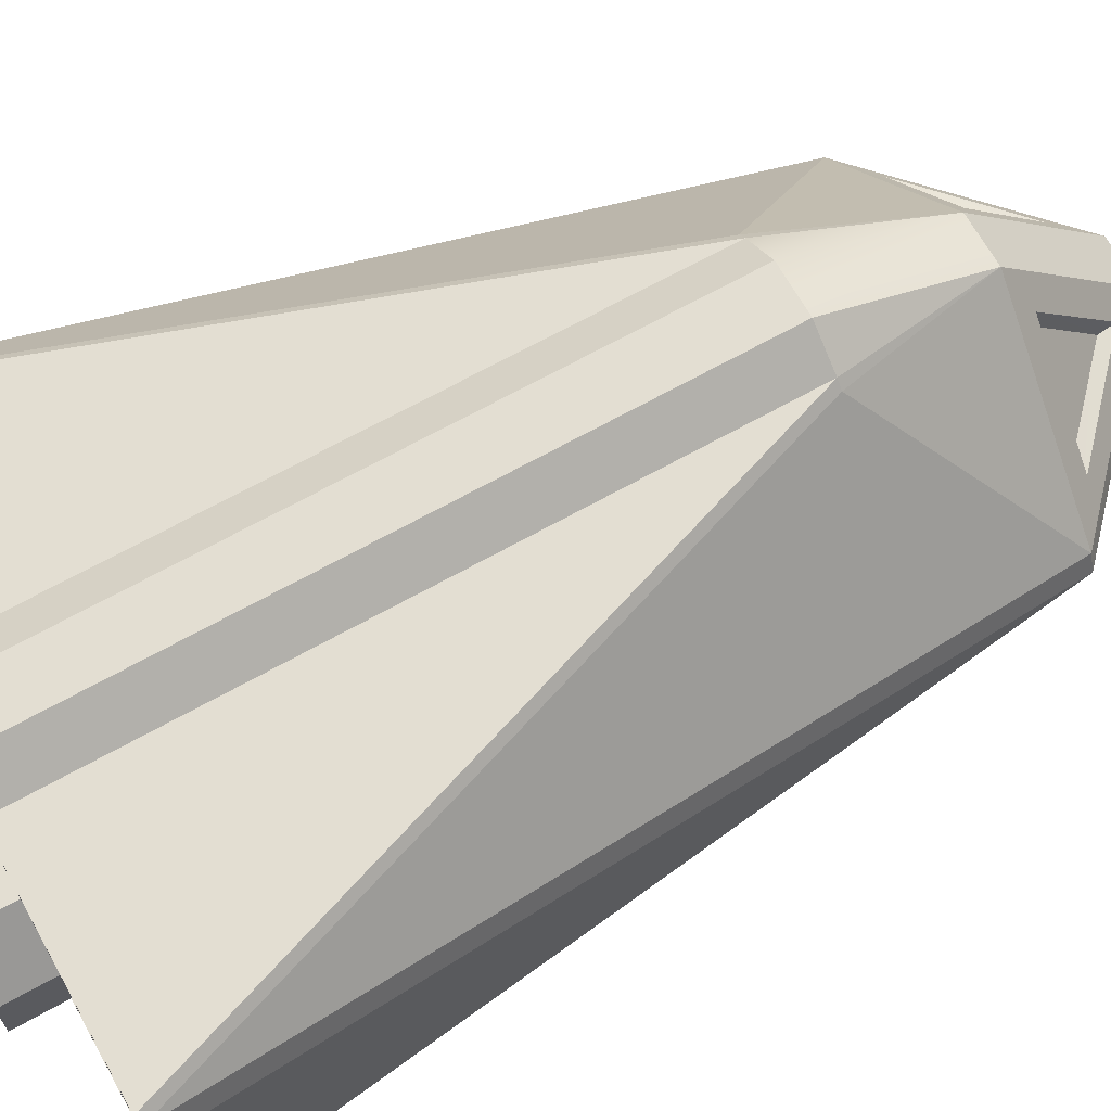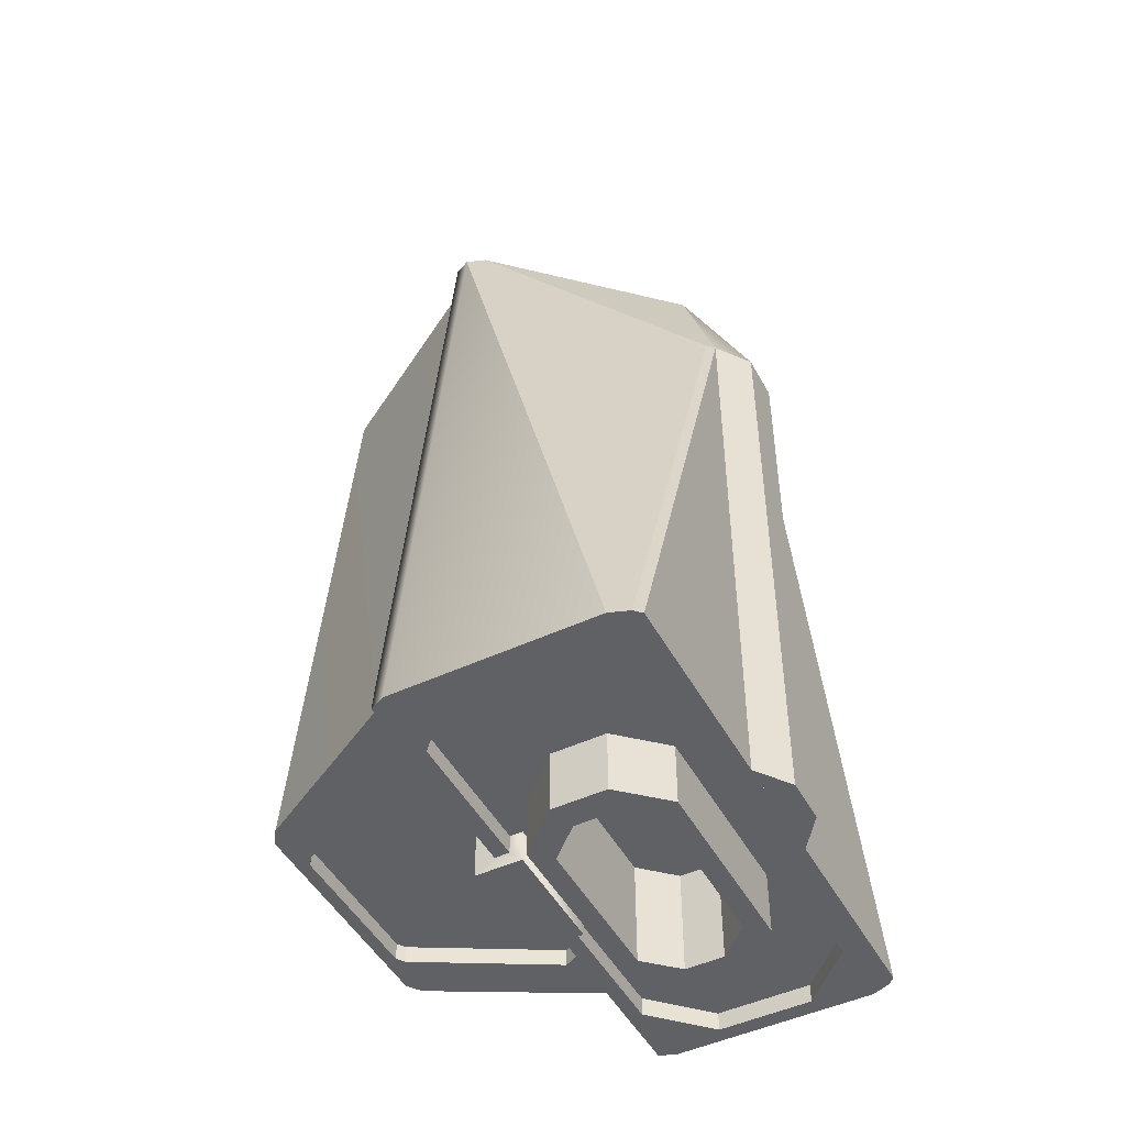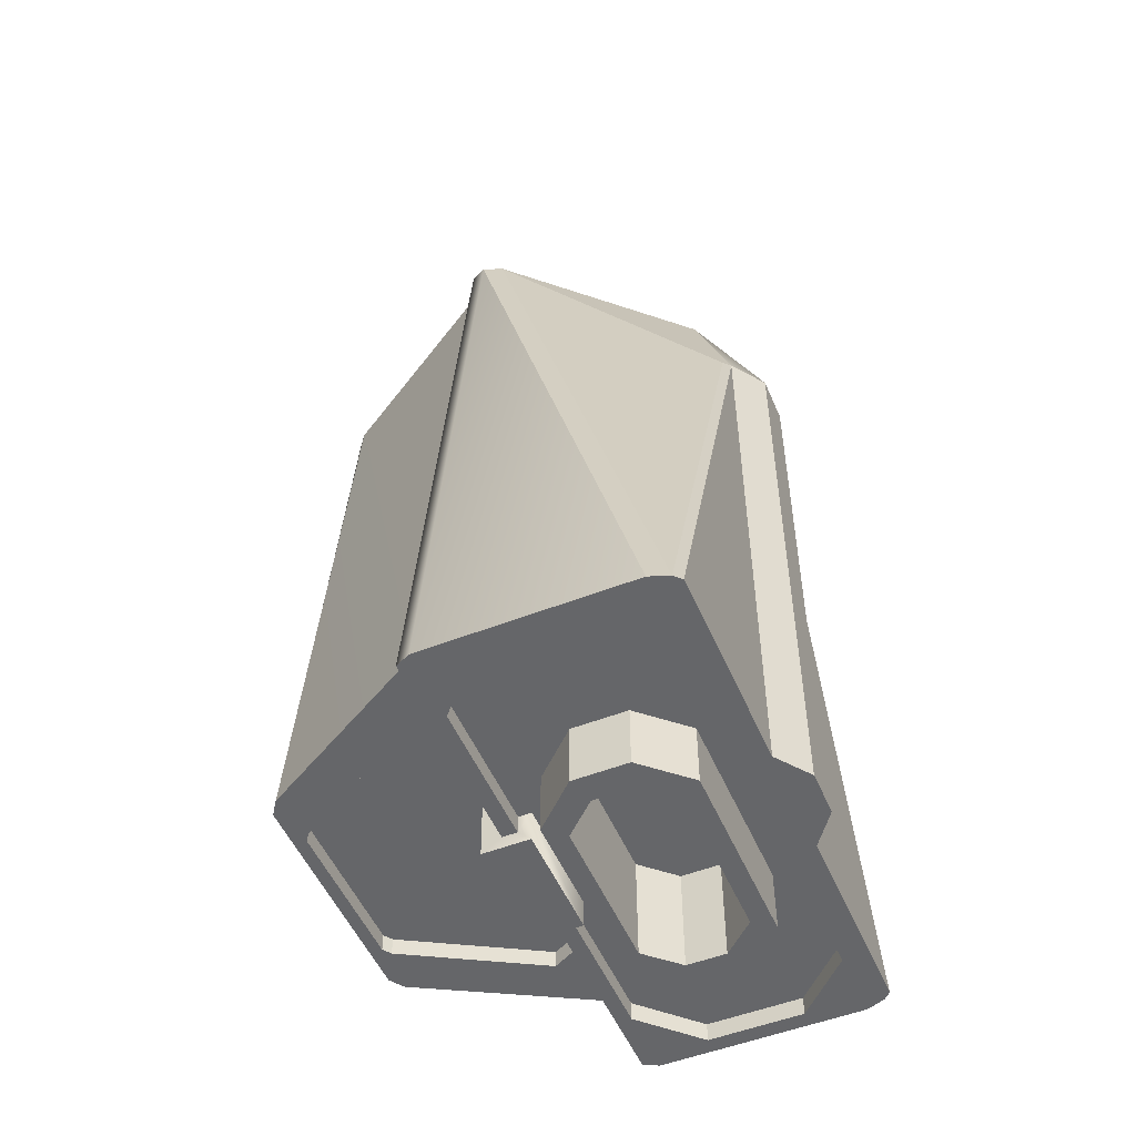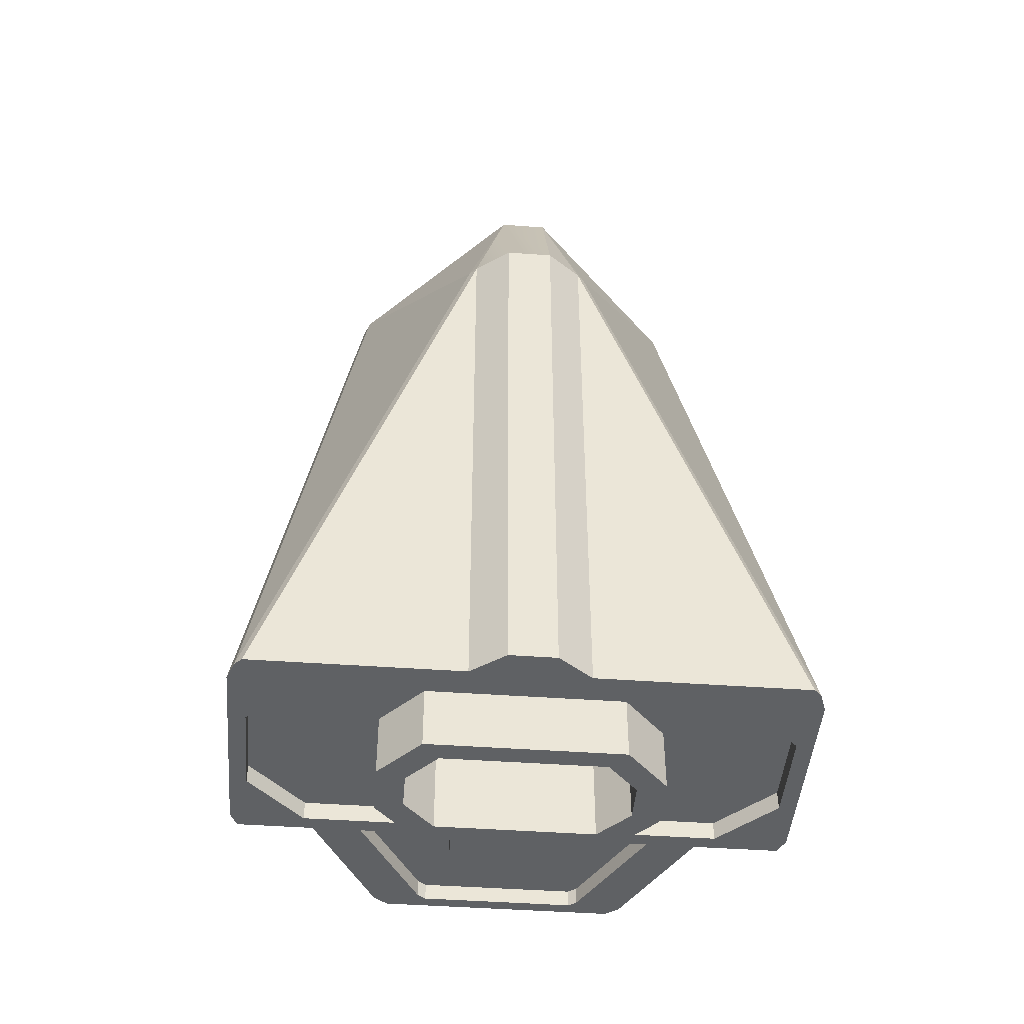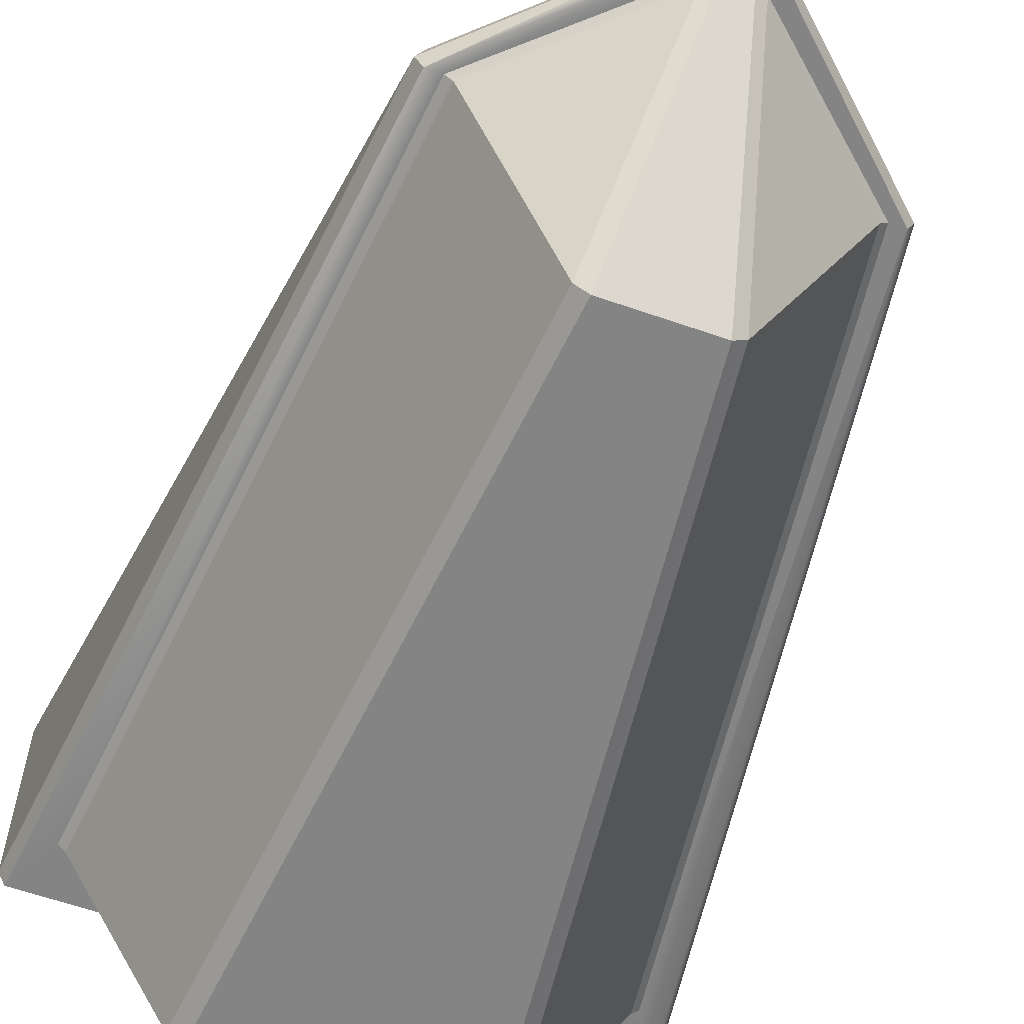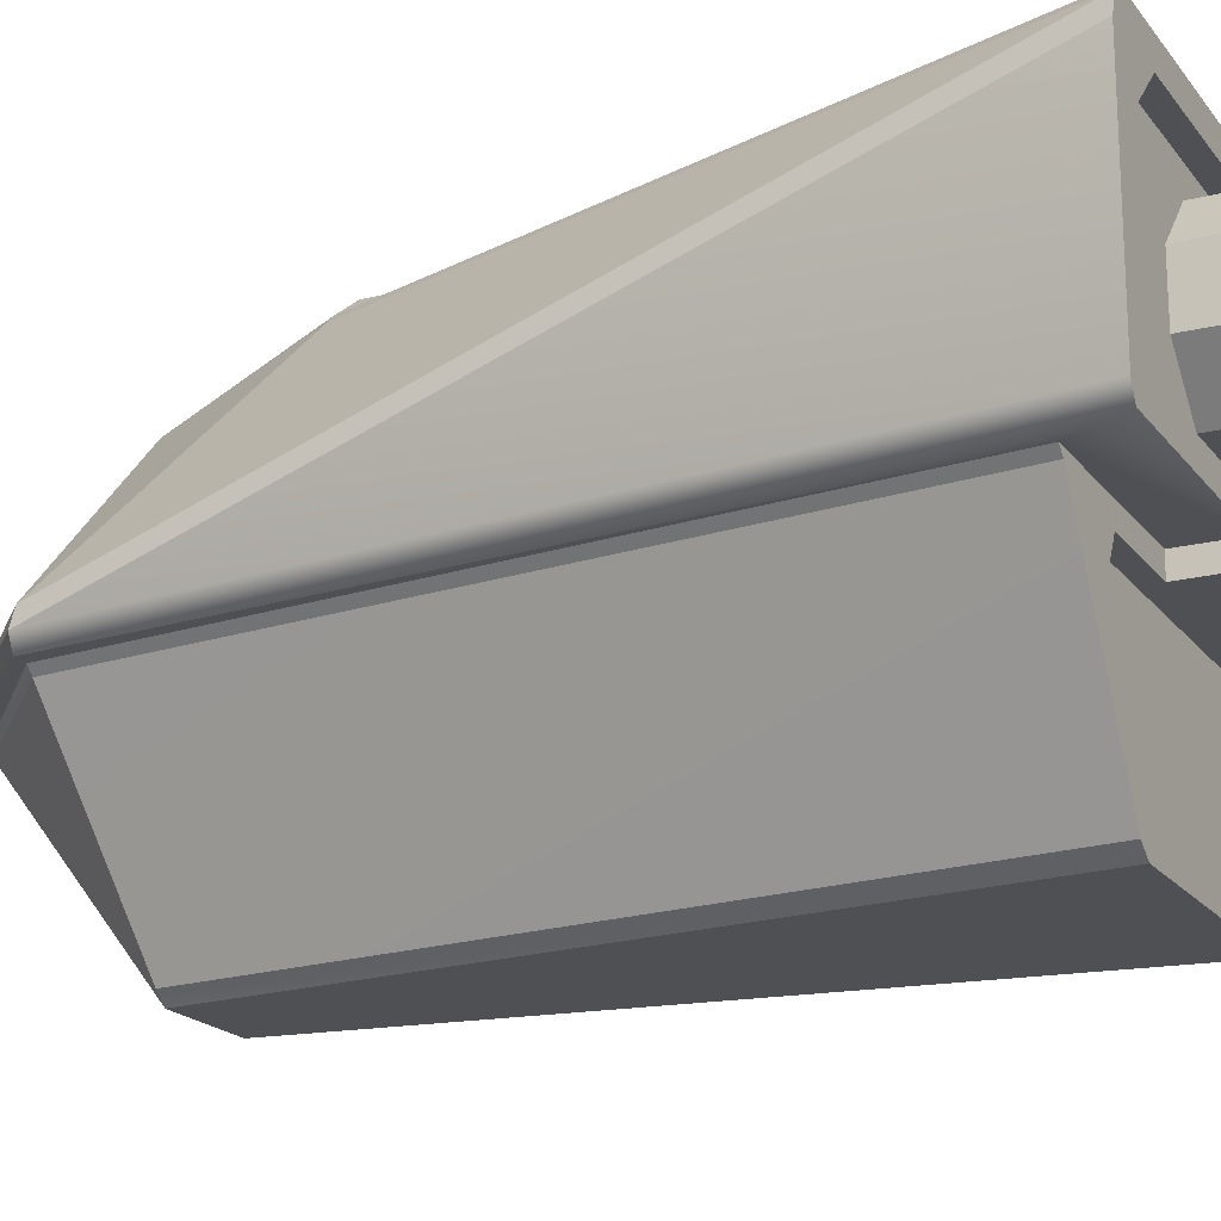
<metadata>
{"format":"obj","ext":"obj","renderer":"f3d","projection":"perspective","resolution":1024,"background":"white","views":[{"elev":67.4,"azim":-119.3,"up":"+Y"},{"elev":-48.1,"azim":117.6,"up":"+Z"},{"elev":-51.9,"azim":112.9,"up":"+Z"},{"elev":-45.7,"azim":175.3,"up":"+Z"},{"elev":-61.4,"azim":-19.5,"up":"+Y"},{"elev":-19.0,"azim":115.6,"up":"+Y"}]}
</metadata>
<code>
o shut.obj
v 10.87 5.354 -17.85
v 11.57 7.667 -17.85
v 10.87 5.354 -17.06
v 10.98 8.77 -17.85
v 8.55 7.667 -17.06
v 11.28 8.473 -17.85
v 8.55 7.667 -17.85
v 2.386 8.77 -17.85
v 0.9675 9.827 -17.85
v 3.294 5.752 -15.19
v 3.971 6.57 -19.7
v 3.294 5.752 -19.7
v 3.971 6.57 -17.06
v -0.9675 9.827 -17.85
v -2.386 8.77 -17.85
v -3.294 5.752 -15.19
v -3.294 5.752 -19.7
v -3.971 6.57 -19.7
v -3.971 6.57 -17.06
v -10.98 8.77 -17.85
v -8.55 7.667 -17.85
v -8.55 7.667 -17.06
v -10.87 5.354 -17.06
v -11.28 8.473 -17.85
v -11.57 7.667 -17.85
v -10.87 5.354 -17.85
v 10.87 1.352 -17.85
v 10.87 1.352 -17.06
v 5.681 4.728 -19.7
v 5.681 2.452 -17.06
v 5.681 2.452 -19.7
v 5.681 4.728 -17.06
v 4.538 4.41 -19.7
v 3.929 0.6085 -19.7
v 4.538 2.773 -19.7
v 3.259 1.427 -19.7
v 3.259 1.427 -15.19
v 4.538 4.41 -15.19
v 3.929 0.6085 -17.06
v 4.538 2.773 -15.19
v -4.538 4.41 -15.19
v -4.538 2.773 -19.7
v -4.538 2.773 -15.19
v -3.259 1.427 -15.19
v -4.538 4.41 -19.7
v -3.259 1.427 -19.7
v -3.929 0.6085 -19.7
v -3.929 0.6085 -17.06
v -5.681 4.728 -19.7
v -5.681 2.452 -19.7
v -5.681 4.728 -17.06
v -5.681 2.452 -17.06
v -10.87 1.352 -17.85
v -10.87 1.352 -17.06
v 11.57 -0.93 -17.85
v 11.28 -1.559 -17.85
v 7.361 -2.388 -15.69
v 9.773 -1.857 -15.69
v 6.839 -3.415 -15.69
v 8.55 -0.93 -17.85
v 8.55 -0.93 -17.06
v 10.07 -1.559 -15.69
v 6.288 -2.388 -15.69
v 6.288 -2.388 -14.95
v 6.839 -3.415 -14.95
v 2.452 -0.3876 -18.39
v 2.452 -0.93 -17.06
v 2.452 -0.93 -17.85
v 2.452 -1.559 -15.69
v 2.452 -1.559 -17.85
v 2.452 -2.388 -15.69
v 2.452 -0.3876 -17.06
v 2.452 -2.373 -18.39
v -2.429 -0.3876 -17.06
v -2.429 -0.3876 -18.39
v -2.429 -2.373 -18.39
v -2.429 -2.388 -15.69
v -2.429 -0.93 -17.85
v -2.429 -0.93 -17.06
v -2.429 -1.559 -15.69
v -2.429 -1.559 -17.85
v -6.839 -3.415 -14.95
v -6.288 -2.388 -14.95
v -6.839 -3.415 -15.69
v -6.288 -2.388 -15.69
v -7.361 -2.388 -15.69
v -9.773 -1.857 -15.69
v -8.55 -0.93 -17.06
v -10.07 -1.559 -15.69
v -11.57 -0.93 -17.85
v -8.55 -0.93 -17.85
v -11.28 -1.559 -17.85
v 5.464 -9.407 -15.69
v 3.505 -9.049 -15.69
v 3.155 -9.296 -14.95
v 3.155 -9.296 -15.69
v 4.869 -9.827 -15.69
v 3.505 -9.049 -14.95
v -3.311 -9.296 -15.69
v -3.311 -9.296 -14.95
v -5.025 -9.827 -15.69
v -3.661 -9.049 -15.69
v -5.62 -9.407 -15.69
v -3.661 -9.049 -14.95
v 0.9675 9.827 7.192
v 2.684 8.473 7.192
v 2.386 8.77 7.192
v -0.9675 9.827 7.192
v -2.386 8.77 7.192
v -2.684 8.473 7.192
v 0.9675 6.807 13.48
v -0.9675 6.807 13.48
v 5.117 0.9086 14.12
v 1.883 4.806 14.35
v 1.955 4.301 14.12
v 5.598 0.8202 14.35
v -1.883 4.806 14.35
v -5.117 0.9086 14.12
v -1.955 4.301 14.12
v -5.598 0.8202 14.35
v 7.428 -1.559 13.48
v 6.822 -1.559 13.48
v 6.525 -1.857 13.48
v 7.725 -0.93 13.48
v 7.428 -0.1237 13.48
v -7.428 -1.559 13.48
v -7.725 -0.93 13.48
v -6.525 -1.857 13.48
v -6.822 -1.559 13.48
v -7.428 -0.1237 13.48
v 2.513 -9.407 11.9
v 2.002 -9.827 11.92
v -2.002 -9.827 11.92
v -2.513 -9.407 11.9
v 1.98 0.8867 17.02
v 1.883 0.8202 17.76
v -1.883 0.8202 17.76
v -1.98 0.8867 17.02
v 1.023 -1.857 18.44
v 1.023 -0.93 19.7
v 0.5625 -1.857 18.73
v 1.023 -1.559 18.67
v 1.023 -1.559 19.48
v 0.5045 -1.559 18.97
v 1.023 -0.1237 19.41
v -0.4816 -1.559 18.97
v -0.9675 -1.559 18.67
v -0.5321 -1.857 18.73
v -0.9675 -1.857 18.44
v -0.9675 -1.559 19.48
v -0.9675 -0.1237 19.41
v -0.9675 -0.93 19.7
g shut.obj_Hull
f 1 28 3
f 2 124 55
f 5 22 7
f 7 22 21
f 9 105 8
f 11 32 29
f 12 38 10
f 13 32 11
f 16 41 17
f 18 51 19
f 20 109 15
f 23 54 26
f 24 130 110
f 26 54 53
f 27 28 1
f 30 39 31
f 31 39 34
f 33 38 12
f 36 37 35
f 37 40 35
f 41 45 17
f 43 44 42
f 44 46 42
f 48 50 47
f 48 52 50
f 49 51 18
f 55 124 56
f 56 121 62
f 56 124 121
f 59 98 65
f 62 70 56
f 62 122 58
f 64 85 63
f 69 70 62
f 75 78 74
f 75 81 78
f 76 81 75
f 77 81 76
f 78 79 74
f 80 81 77
f 83 85 64
f 87 129 89
f 90 127 25
f 93 131 97
f 94 98 59
f 99 102 100
f 101 134 103
f 102 104 100
f 105 107 8
f 106 125 6
f 107 111 106
f 109 112 108
f 111 151 145
f 112 151 111
f 114 135 115
f 114 136 135
f 117 120 119
f 119 120 118
f 122 123 58
f 123 139 131
f 125 140 124
f 125 145 140
f 126 152 127
f 128 129 87
f 131 132 97
f 132 148 133
f 133 134 101
f 134 149 128
f 139 142 141
f 140 150 143
f 140 152 150
f 141 148 132
f 142 144 141
f 147 148 146
f 147 149 148
f 2 125 124
f 3 7 1
f 5 7 3
f 6 125 2
f 8 107 4
f 9 108 105
f 10 17 12
f 11 18 13
f 14 108 9
f 16 17 10
f 18 19 13
f 22 23 21
f 23 26 21
f 24 109 20
f 24 110 109
f 25 130 24
f 29 32 30
f 30 31 29
f 33 40 38
f 35 40 33
f 36 46 37
f 37 46 44
f 39 47 34
f 39 48 47
f 42 45 43
f 43 45 41
f 49 52 51
f 50 52 49
f 54 88 53
f 58 131 93
f 59 65 63
f 60 68 61
f 61 68 67
f 63 65 64
f 71 77 73
f 73 77 76
f 82 85 83
f 84 85 82
f 87 134 128
f 88 91 53
f 92 127 90
f 94 96 95
f 95 98 94
f 97 133 101
f 103 134 87
f 110 130 112
f 111 125 106
f 113 135 116
f 118 138 119
f 121 122 62
f 122 142 123
f 123 131 58
f 123 142 139
f 124 140 121
f 126 127 92
f 127 130 25
f 128 147 129
f 128 149 147
f 131 141 132
f 132 133 97
f 133 148 134
f 135 136 116
f 139 141 131
f 140 143 121
f 144 148 141
f 145 152 140
f 146 148 144
f 148 149 134
f 151 152 145
f 3 32 5
f 4 107 6
f 5 32 13
f 6 107 106
f 10 38 16
f 11 29 12
f 12 18 11
f 13 19 5
f 15 108 14
f 15 109 108
f 17 18 12
f 17 45 18
f 19 22 5
f 19 51 22
f 22 51 23
f 28 30 3
f 28 61 30
f 29 33 12
f 30 32 3
f 30 61 39
f 31 33 29
f 31 35 33
f 34 35 31
f 34 36 35
f 34 47 36
f 36 47 46
f 37 44 40
f 38 41 16
f 38 43 41
f 39 88 48
f 40 43 38
f 40 44 43
f 42 49 45
f 42 50 49
f 45 49 18
f 46 50 42
f 47 50 46
f 48 88 52
f 51 52 23
f 52 54 23
f 52 88 54
f 61 88 39
f 66 76 75
f 73 76 66
f 78 91 79
f 79 91 88
f 80 89 81
f 82 104 84
f 84 104 102
f 89 92 81
f 89 126 92
f 89 129 126
f 96 100 95
f 99 100 96
f 105 111 107
f 108 111 105
f 108 112 111
f 110 112 109
f 113 116 115
f 115 116 114
f 115 135 113
f 117 138 137
f 119 138 117
f 121 143 122
f 122 143 142
f 127 152 130
f 129 150 126
f 130 152 151
f 143 144 142
f 143 150 144
f 144 150 146
f 146 150 147
f 147 150 129
f 150 152 126
f 27 61 28
f 60 61 27
f 65 82 64
f 65 98 82
f 66 72 68
f 66 75 72
f 68 70 66
f 68 72 67
f 69 71 70
f 70 73 66
f 71 73 70
f 72 75 74
f 82 83 64
f 95 104 98
f 98 104 82
f 100 104 95
f 111 145 114
f 112 130 117
f 114 125 111
f 114 145 136
f 116 125 114
f 116 145 125
f 117 130 120
f 117 151 112
f 120 151 137
f 130 151 120
f 136 145 116
f 137 151 117
f 1 7 2
f 1 55 27
f 2 7 6
f 2 55 1
f 4 24 20
f 6 24 4
f 7 24 6
f 8 14 9
f 8 15 14
f 21 24 7
f 21 25 24
f 21 26 25
f 26 90 25
f 53 90 26
f 53 91 90
f 55 60 27
f 56 60 55
f 56 70 60
f 57 62 58
f 57 63 62
f 58 59 57
f 58 93 59
f 59 63 57
f 60 70 68
f 63 69 62
f 63 71 69
f 77 85 80
f 81 91 78
f 81 92 91
f 84 86 85
f 84 87 86
f 84 103 87
f 85 89 80
f 86 89 85
f 87 89 86
f 91 92 90
f 93 94 59
f 93 97 94
f 94 97 96
f 97 99 96
f 97 101 99
f 101 102 99
f 101 103 102
f 102 103 84
f 120 138 118
f 137 138 120

</code>
